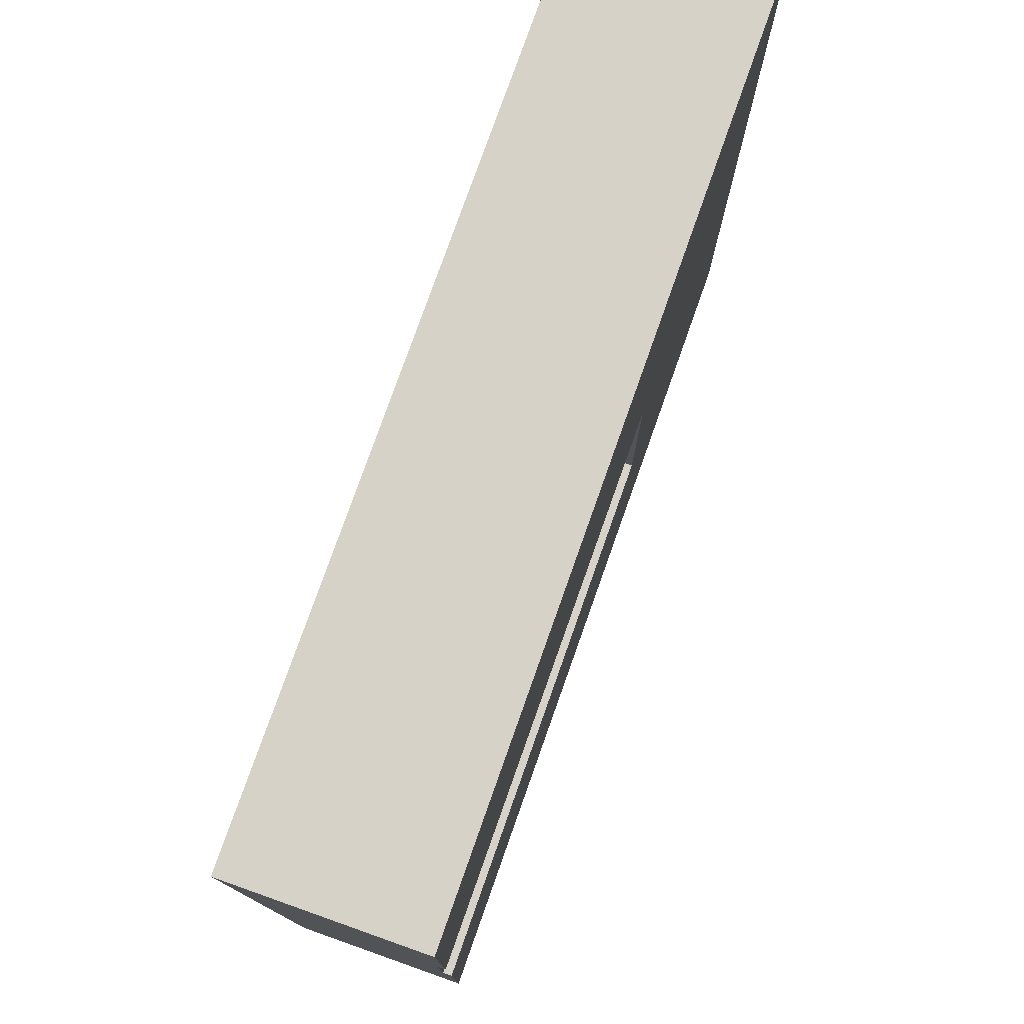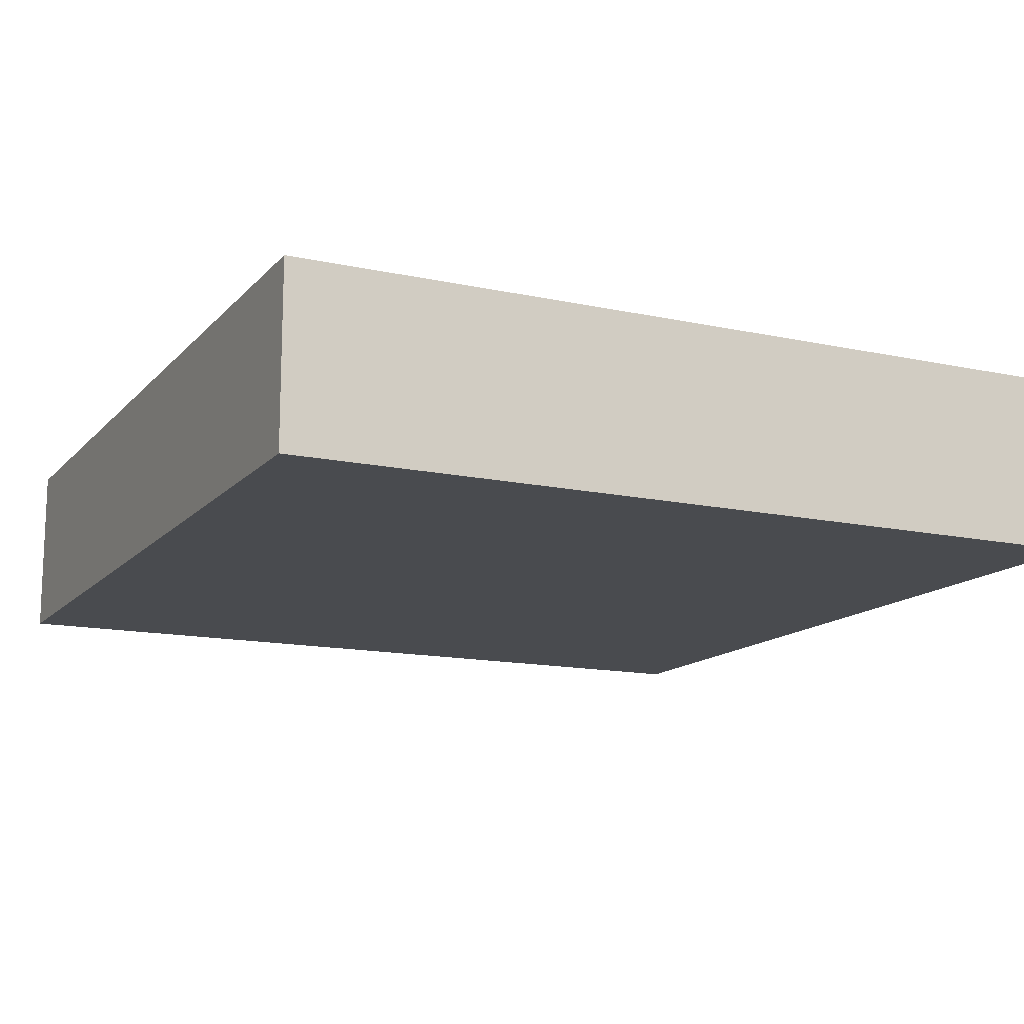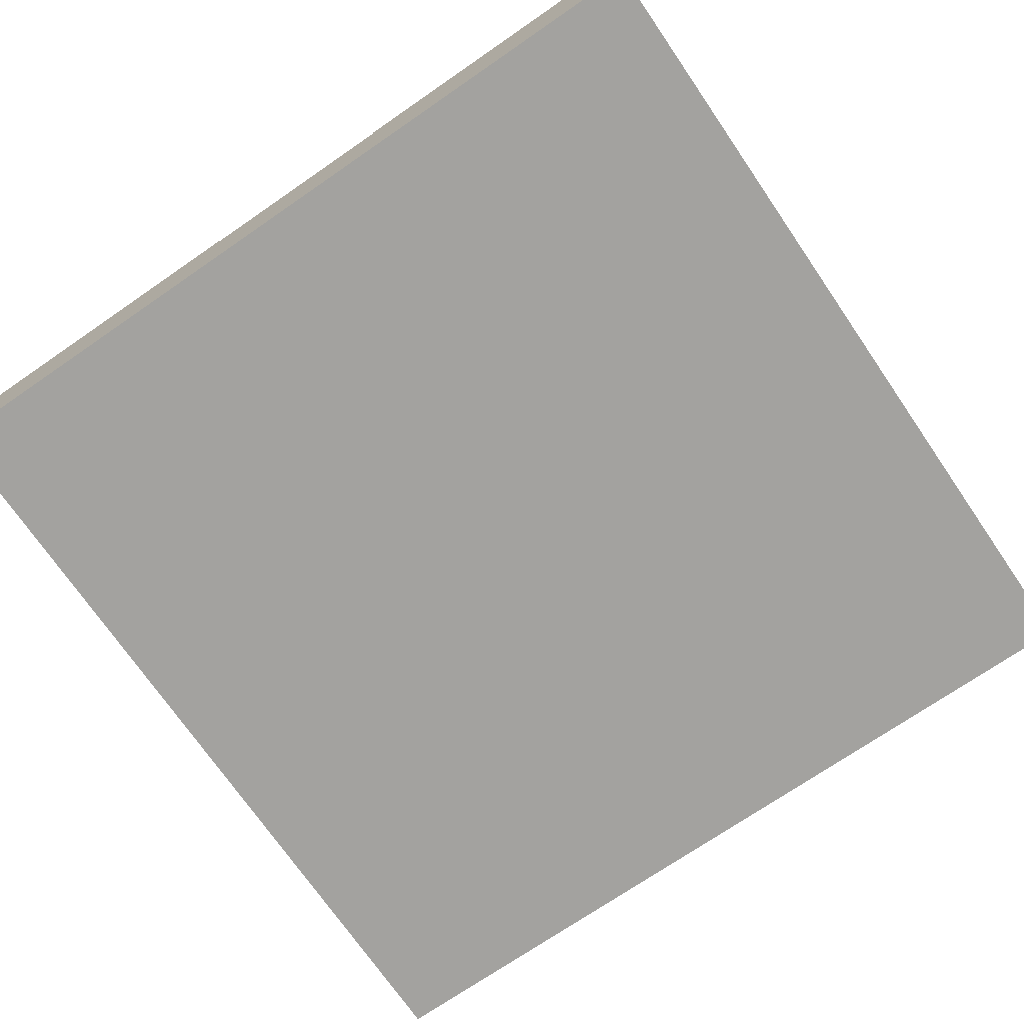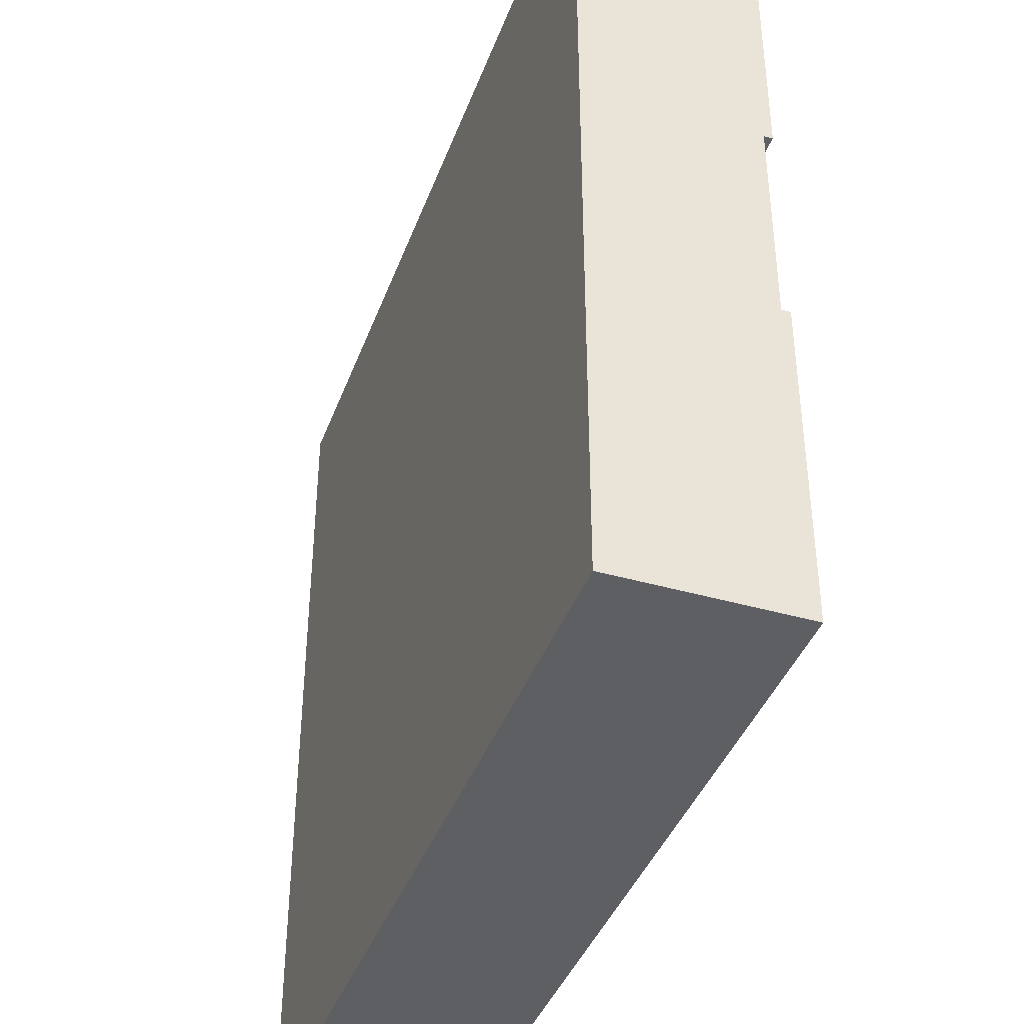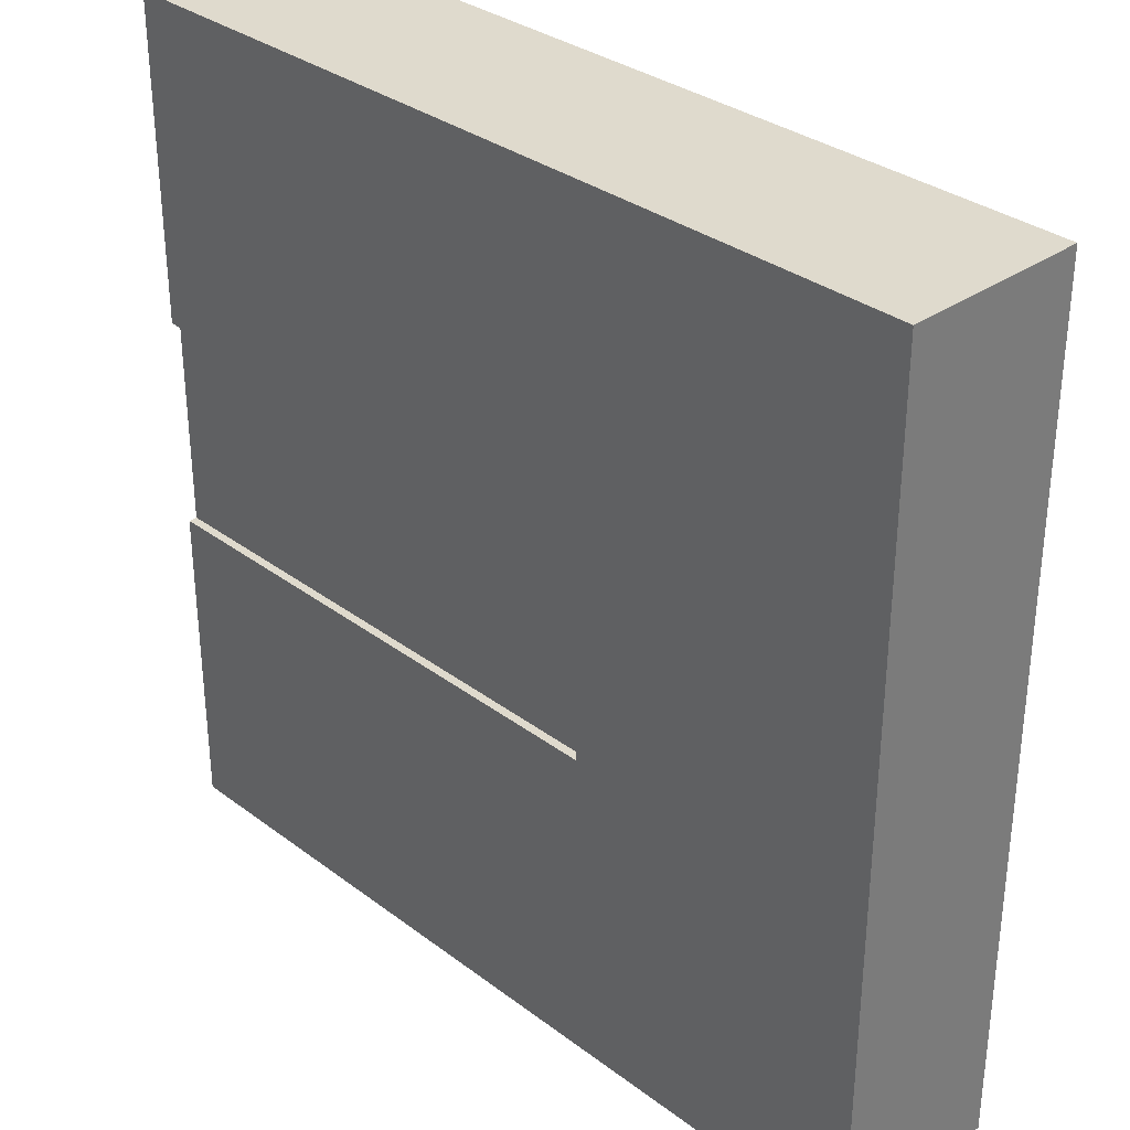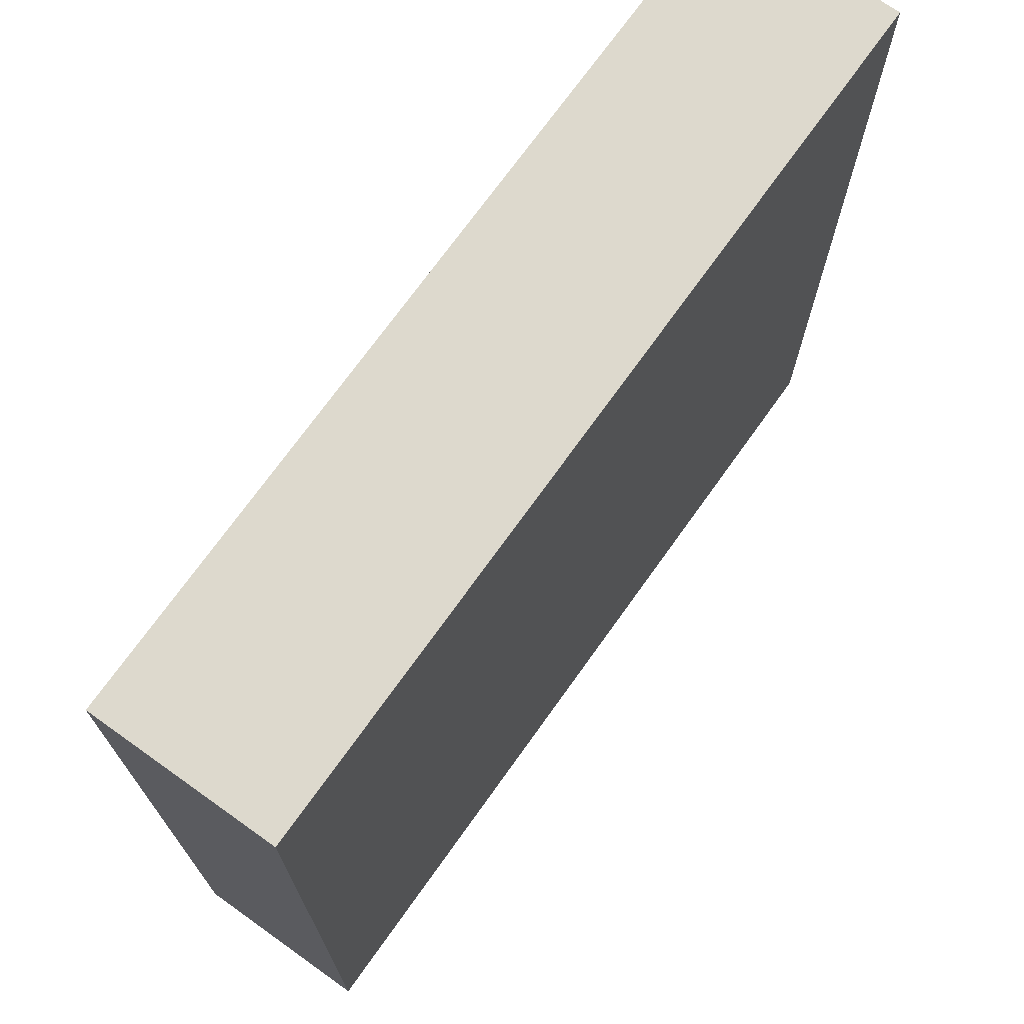
<metadata>
{"format":"obj","ext":"obj","renderer":"f3d","projection":"perspective","resolution":1024,"background":"white","views":[{"elev":77.9,"azim":109.5,"up":"+Z"},{"elev":-13.9,"azim":-25.8,"up":"+Y"},{"elev":-72.6,"azim":124.5,"up":"+Y"},{"elev":-40.7,"azim":70.6,"up":"+Z"},{"elev":32.7,"azim":-134.0,"up":"+Z"},{"elev":72.0,"azim":-54.5,"up":"+Z"}]}
</metadata>
<code>
o Mesh1_Group1_Model.025
v 0 0 -0
v 0 0.63 0
v 0 0.63 -3
v 0 0 -3
v 3 0 0
v 3 0.63 0
v 3 0 -3
v 3 0.63 -3
v 3 0.63 -1.875
v 3 0.6 -1.875
v 3 0.3 -1.875
v 3 0.3 -1.125
v 3 0.6 -1.125
v 3 0.63 -1.125
v 1.125 0.63 -1.125
v 1.125 0.63 -1.875
v 1.125 0.6 -1.125
v 1.125 0.6 -1.875
f 2 1 5 6
f 4 7 5 1
f 8 7 4 3
f 12 13 6 5
f 5 7 11
f 16 2 15
f 9 16 18 10
f 7 8 10 11
f 6 13 14
f 13 17 15 14
f 8 9 10
f 11 12 5
f 16 8 3
f 6 14 15
f 16 9 8
f 2 6 15
f 2 16 3
f 1 2 3 4
f 16 18 17 15
f 10 18 17 13
f 13 12 11 10

</code>
